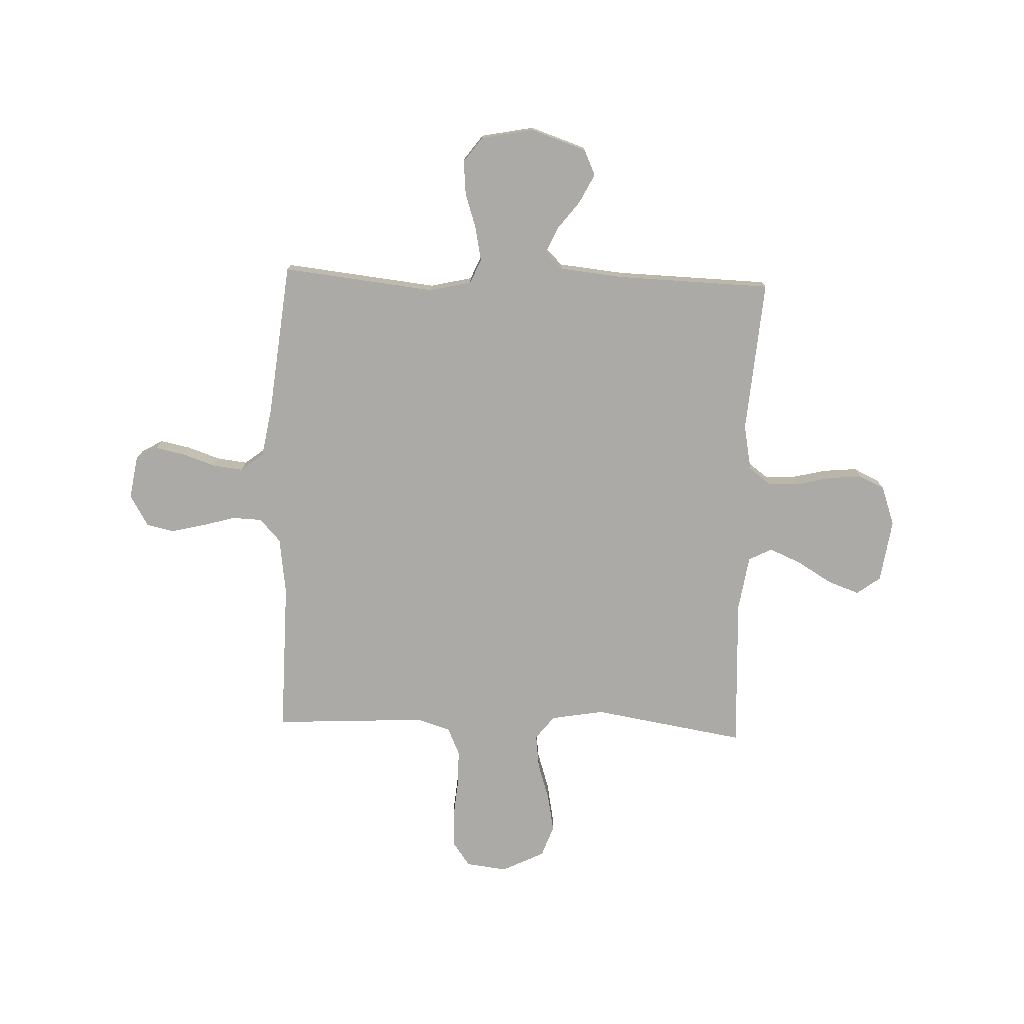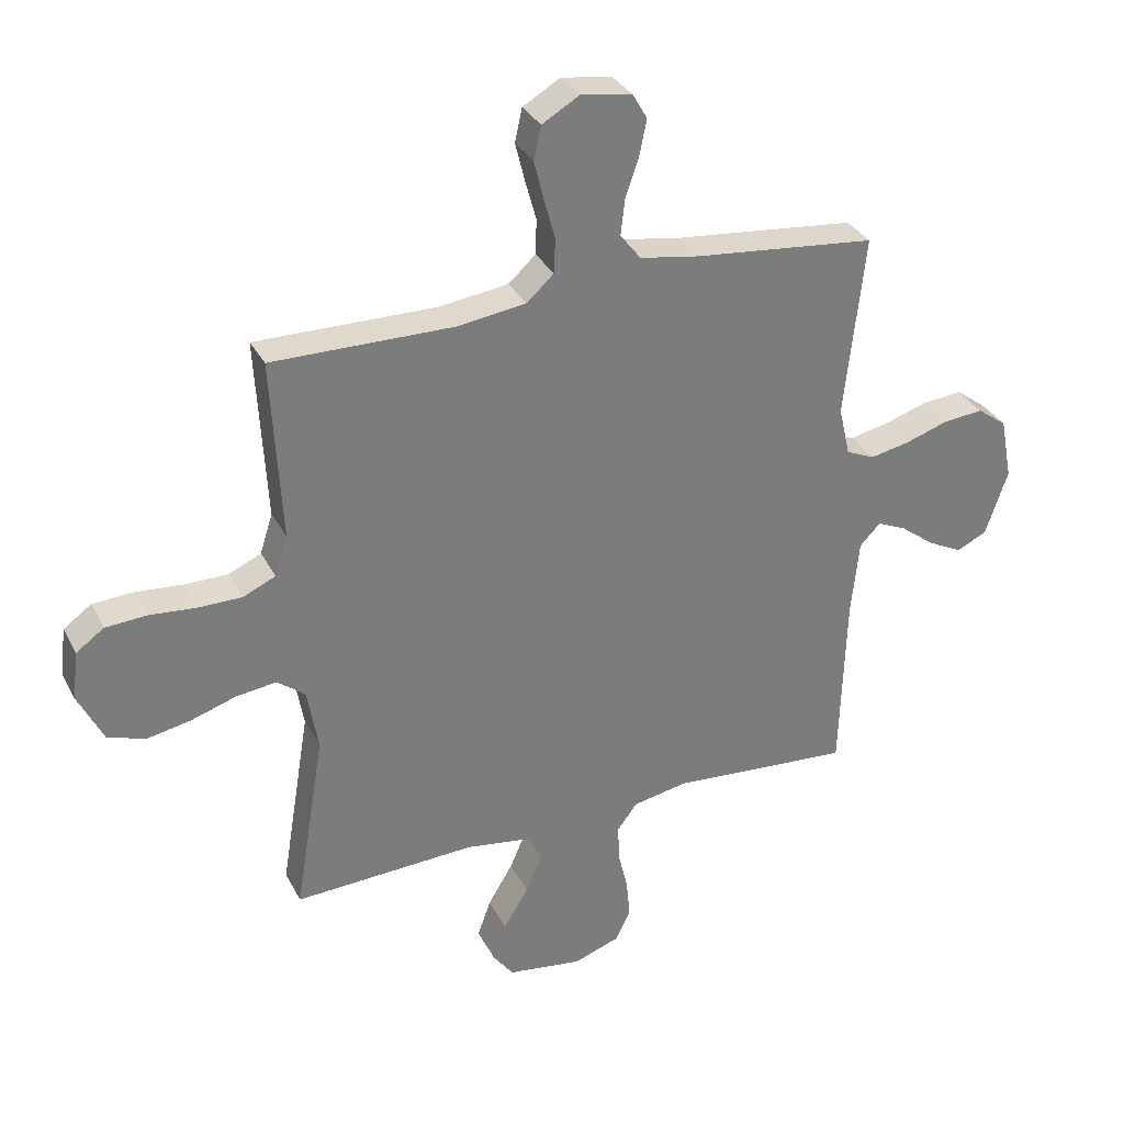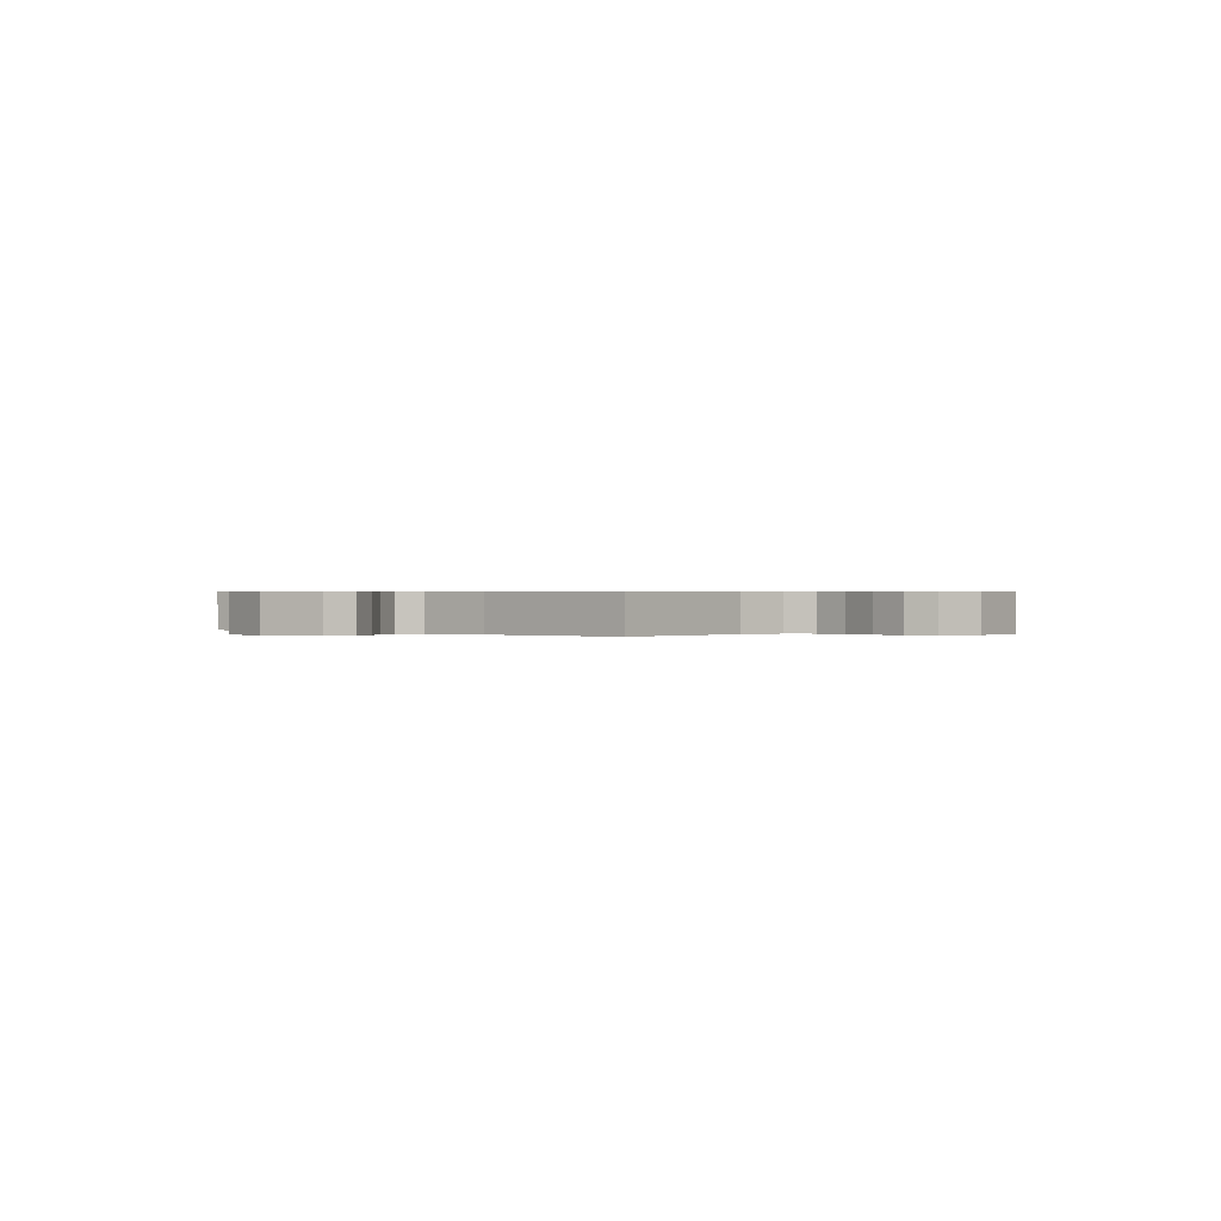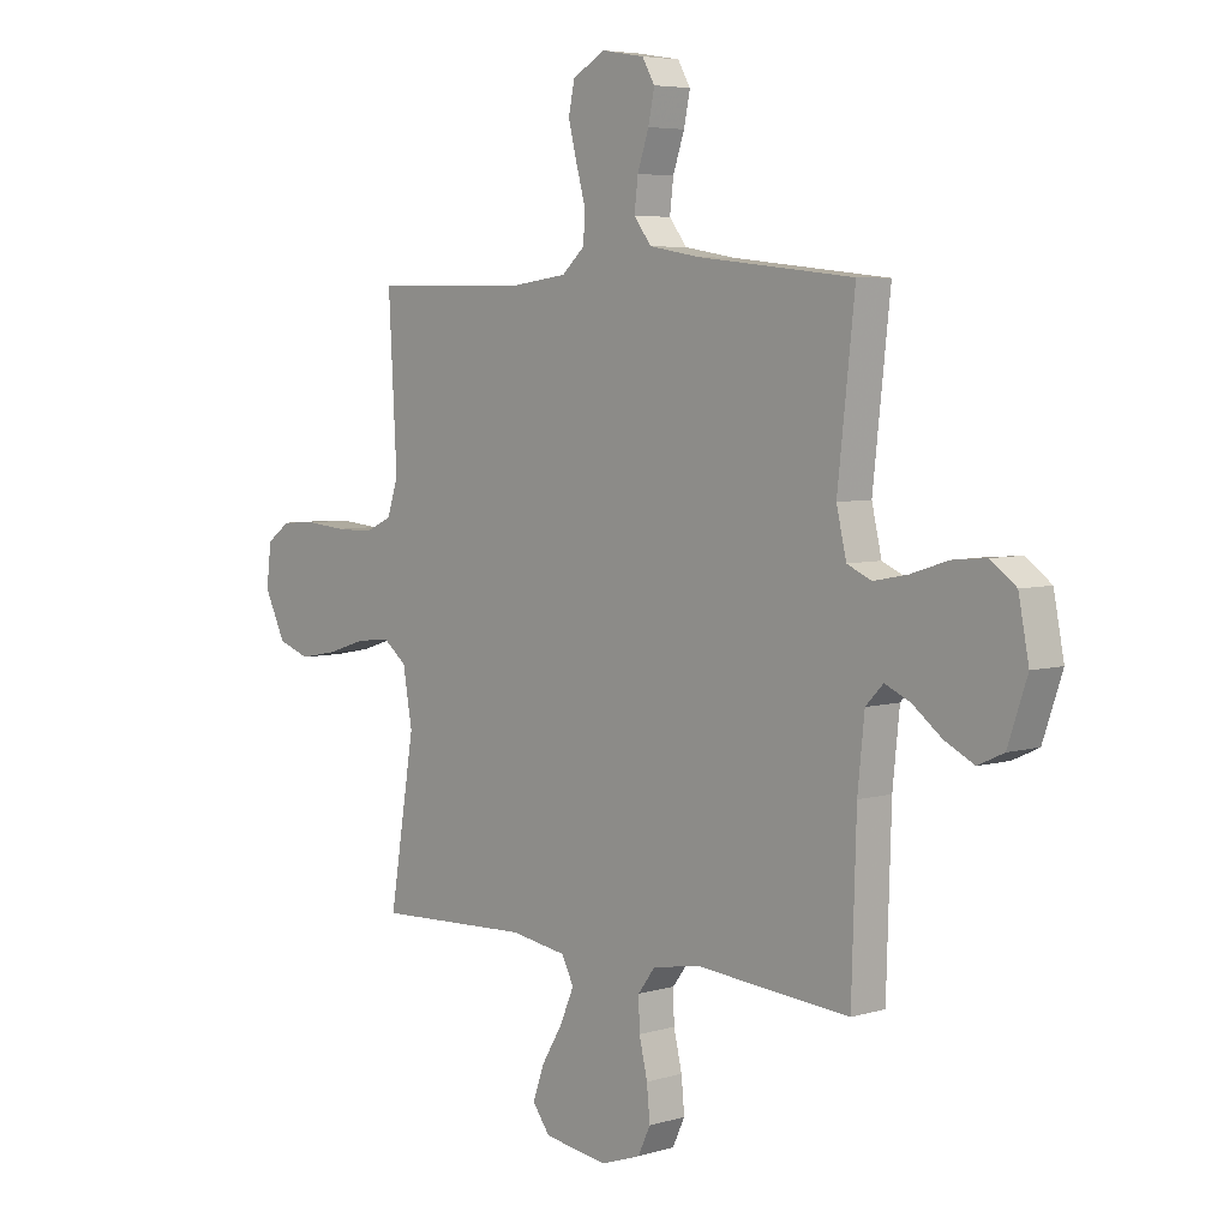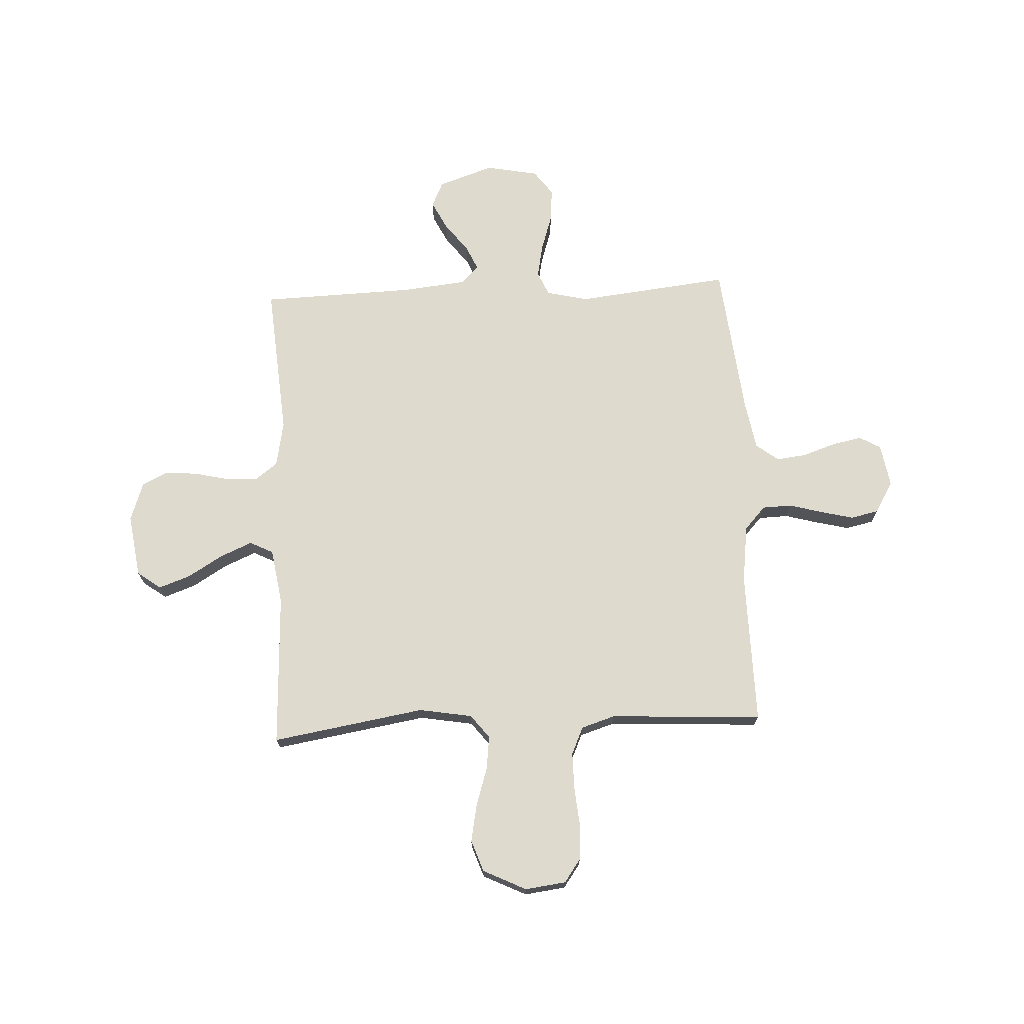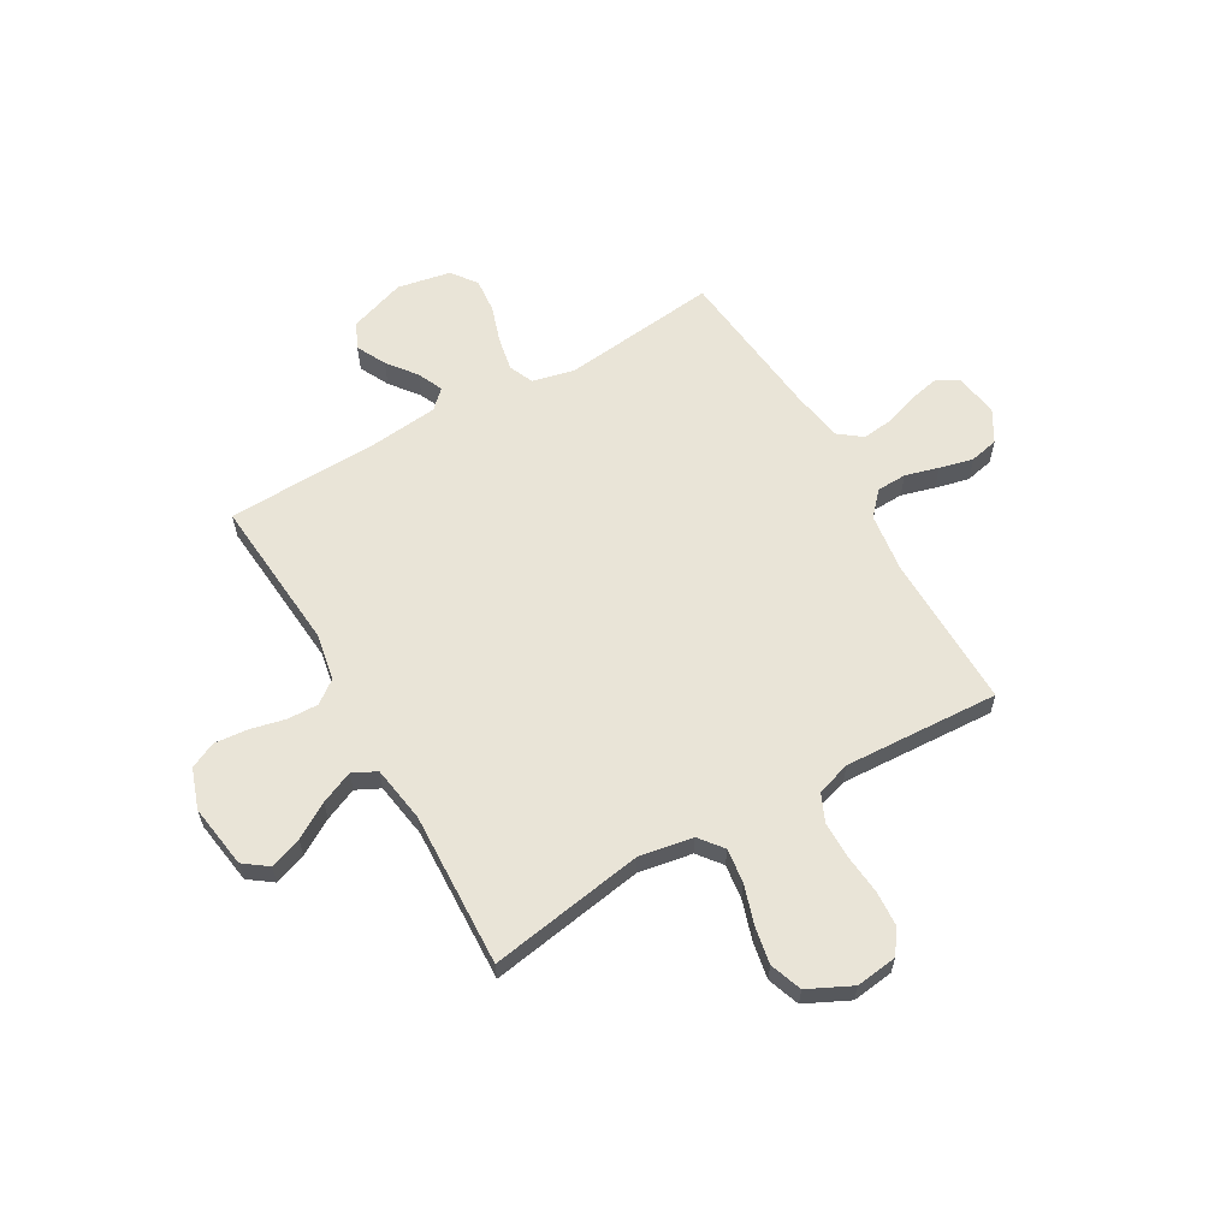
<metadata>
{"format":"obj","ext":"obj","renderer":"f3d","projection":"perspective","resolution":1024,"background":"white","views":[{"elev":-76.0,"azim":87.9,"up":"+Y"},{"elev":32.5,"azim":-23.9,"up":"+Z"},{"elev":0.4,"azim":133.2,"up":"+Y"},{"elev":5.4,"azim":47.5,"up":"+Z"},{"elev":71.1,"azim":-92.8,"up":"+Y"},{"elev":61.2,"azim":-120.0,"up":"+Y"}]}
</metadata>
<code>
v 0.5 0.07 -0.5
v 0.2 0.07 -0.476
v 0.11 0.07 -0.493
v 0.077 0.07 -0.537
v 0.079 0.07 -0.597
v 0.095 0.07 -0.665
v 0.101 0.07 -0.729
v 0.077 0.07 -0.78
v 0 0.07 -0.807
v -0.124 0.07 -0.789
v -0.158 0.07 -0.743
v -0.136 0.07 -0.681
v -0.095 0.07 -0.613
v -0.068 0.07 -0.55
v -0.091 0.07 -0.504
v -0.2 0.07 -0.487
v -0.5 0.07 -0.5
v -0.451 0.07 -0.2
v -0.469 0.07 -0.096
v -0.515 0.07 -0.06
v -0.581 0.07 -0.068
v -0.656 0.07 -0.092
v -0.729 0.07 -0.106
v -0.791 0.07 -0.084
v -0.832 0.07 0
v -0.822 0.07 0.08
v -0.776 0.07 0.113
v -0.708 0.07 0.117
v -0.631 0.07 0.11
v -0.559 0.07 0.11
v -0.505 0.07 0.134
v -0.484 0.07 0.2
v -0.5 0.07 0.5
v -0.2 0.07 0.496
v -0.087 0.07 0.511
v -0.042 0.07 0.552
v -0.04 0.07 0.61
v -0.058 0.07 0.675
v -0.074 0.07 0.74
v -0.062 0.07 0.795
v 0 0.07 0.831
v 0.084 0.07 0.817
v 0.108 0.07 0.775
v 0.096 0.07 0.717
v 0.074 0.07 0.652
v 0.067 0.07 0.593
v 0.101 0.07 0.549
v 0.2 0.07 0.532
v 0.5 0.07 0.5
v 0.467 0.07 0.2
v 0.486 0.07 0.118
v 0.533 0.07 0.097
v 0.599 0.07 0.11
v 0.67 0.07 0.133
v 0.736 0.07 0.139
v 0.785 0.07 0.103
v 0.805 0.07 0
v 0.768 0.07 -0.109
v 0.718 0.07 -0.132
v 0.661 0.07 -0.103
v 0.605 0.07 -0.06
v 0.556 0.07 -0.038
v 0.522 0.07 -0.073
v 0.509 0.07 -0.2
v 0.5 0 -0.5
v 0.2 0 -0.476
v 0.11 0 -0.493
v 0.077 0 -0.537
v 0.079 0 -0.597
v 0.095 0 -0.665
v 0.101 0 -0.729
v 0.077 0 -0.78
v 0 0 -0.807
v -0.124 0 -0.789
v -0.158 0 -0.743
v -0.136 0 -0.681
v -0.095 0 -0.613
v -0.068 0 -0.55
v -0.091 0 -0.504
v -0.2 0 -0.487
v -0.5 0 -0.5
v -0.451 0 -0.2
v -0.469 0 -0.096
v -0.515 0 -0.06
v -0.581 0 -0.068
v -0.656 0 -0.092
v -0.729 0 -0.106
v -0.791 0 -0.084
v -0.832 0 0
v -0.822 0 0.08
v -0.776 0 0.113
v -0.708 0 0.117
v -0.631 0 0.11
v -0.559 0 0.11
v -0.505 0 0.134
v -0.484 0 0.2
v -0.5 0 0.5
v -0.2 0 0.496
v -0.087 0 0.511
v -0.042 0 0.552
v -0.04 0 0.61
v -0.058 0 0.675
v -0.074 0 0.74
v -0.062 0 0.795
v 0 0 0.831
v 0.084 0 0.817
v 0.108 0 0.775
v 0.096 0 0.717
v 0.074 0 0.652
v 0.067 0 0.593
v 0.101 0 0.549
v 0.2 0 0.532
v 0.5 0 0.5
v 0.467 0 0.2
v 0.486 0 0.118
v 0.533 0 0.097
v 0.599 0 0.11
v 0.67 0 0.133
v 0.736 0 0.139
v 0.785 0 0.103
v 0.805 0 0
v 0.768 0 -0.109
v 0.718 0 -0.132
v 0.661 0 -0.103
v 0.605 0 -0.06
v 0.556 0 -0.038
v 0.522 0 -0.073
v 0.509 0 -0.2
f 58 59 60 61
f 58 61 62
f 57 58 62
f 56 57 62
f 53 54 55 56
f 52 53 56 62
f 51 52 62 63
f 48 49 50
f 47 48 50 51
f 42 43 44 45
f 42 45 46
f 41 42 46
f 40 41 46
f 37 38 39 40
f 37 40 46
f 36 37 46 47
f 32 33 34
f 31 32 34 35
f 26 27 28 29
f 26 29 30
f 25 26 30
f 24 25 30
f 21 22 23 24
f 20 21 24 30
f 19 20 30 31
f 16 17 18
f 15 16 18 19
f 10 11 12 13
f 10 13 14
f 9 10 14
f 8 9 14
f 5 6 7 8
f 4 5 8 14
f 3 4 14 15
f 64 1 2
f 35 36 47 51
f 35 51 63 64
f 19 31 35 64
f 15 19 64
f 2 3 15 64
f 125 124 123 122
f 126 125 122
f 126 122 121
f 126 121 120
f 120 119 118 117
f 126 120 117 116
f 127 126 116 115
f 114 113 112
f 115 114 112 111
f 109 108 107 106
f 110 109 106
f 110 106 105
f 110 105 104
f 104 103 102 101
f 110 104 101
f 111 110 101 100
f 98 97 96
f 99 98 96 95
f 93 92 91 90
f 94 93 90
f 94 90 89
f 94 89 88
f 88 87 86 85
f 94 88 85 84
f 95 94 84 83
f 82 81 80
f 83 82 80 79
f 77 76 75 74
f 78 77 74
f 78 74 73
f 78 73 72
f 72 71 70 69
f 78 72 69 68
f 79 78 68 67
f 66 65 128
f 115 111 100 99
f 128 127 115 99
f 128 99 95 83
f 128 83 79
f 128 79 67 66
f 1 65 66 2
f 2 66 67 3
f 3 67 68 4
f 4 68 69 5
f 5 69 70 6
f 6 70 71 7
f 7 71 72 8
f 8 72 73 9
f 9 73 74 10
f 10 74 75 11
f 11 75 76 12
f 12 76 77 13
f 13 77 78 14
f 14 78 79 15
f 15 79 80 16
f 16 80 81 17
f 17 81 82 18
f 18 82 83 19
f 19 83 84 20
f 20 84 85 21
f 21 85 86 22
f 22 86 87 23
f 23 87 88 24
f 24 88 89 25
f 25 89 90 26
f 26 90 91 27
f 27 91 92 28
f 28 92 93 29
f 29 93 94 30
f 30 94 95 31
f 31 95 96 32
f 32 96 97 33
f 33 97 98 34
f 34 98 99 35
f 35 99 100 36
f 36 100 101 37
f 37 101 102 38
f 38 102 103 39
f 39 103 104 40
f 40 104 105 41
f 41 105 106 42
f 42 106 107 43
f 43 107 108 44
f 44 108 109 45
f 45 109 110 46
f 46 110 111 47
f 47 111 112 48
f 48 112 113 49
f 49 113 114 50
f 50 114 115 51
f 51 115 116 52
f 52 116 117 53
f 53 117 118 54
f 54 118 119 55
f 55 119 120 56
f 56 120 121 57
f 57 121 122 58
f 58 122 123 59
f 59 123 124 60
f 60 124 125 61
f 61 125 126 62
f 62 126 127 63
f 63 127 128 64
f 64 128 65 1

</code>
